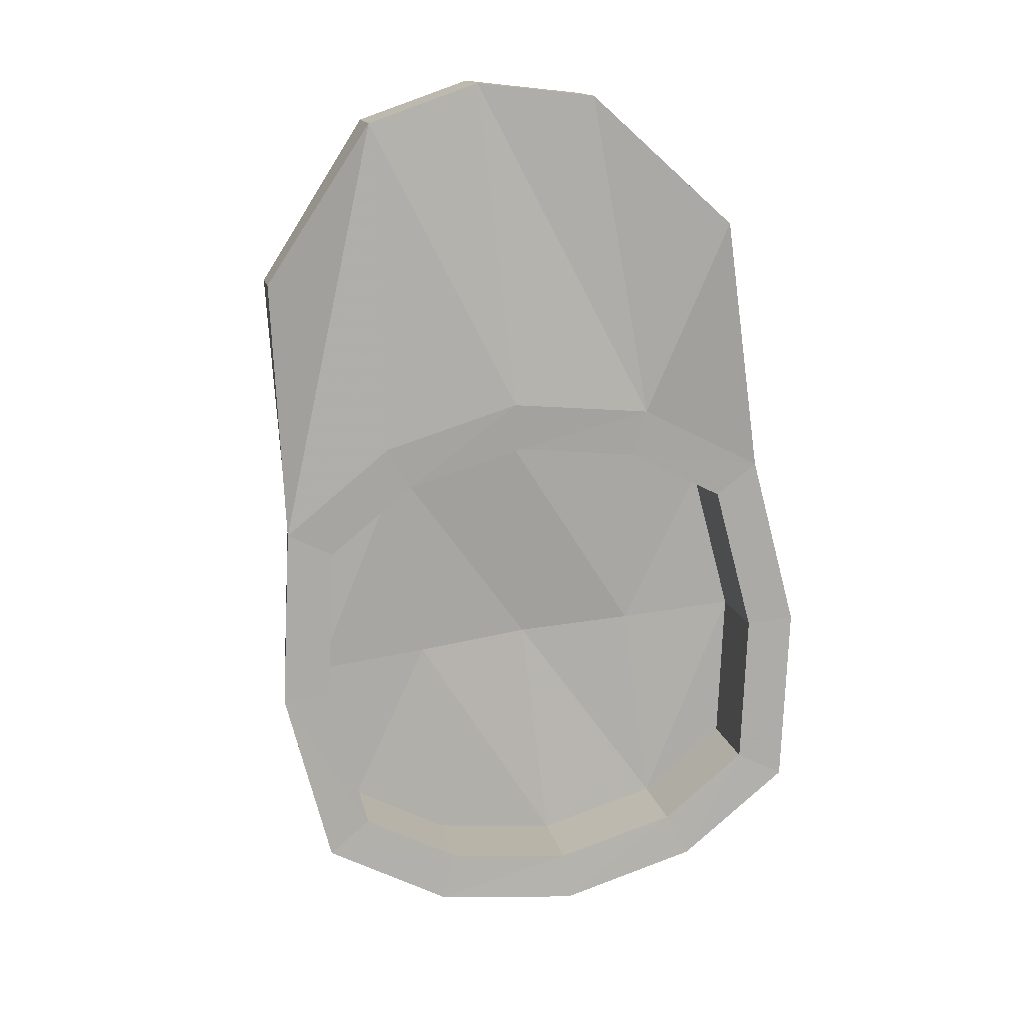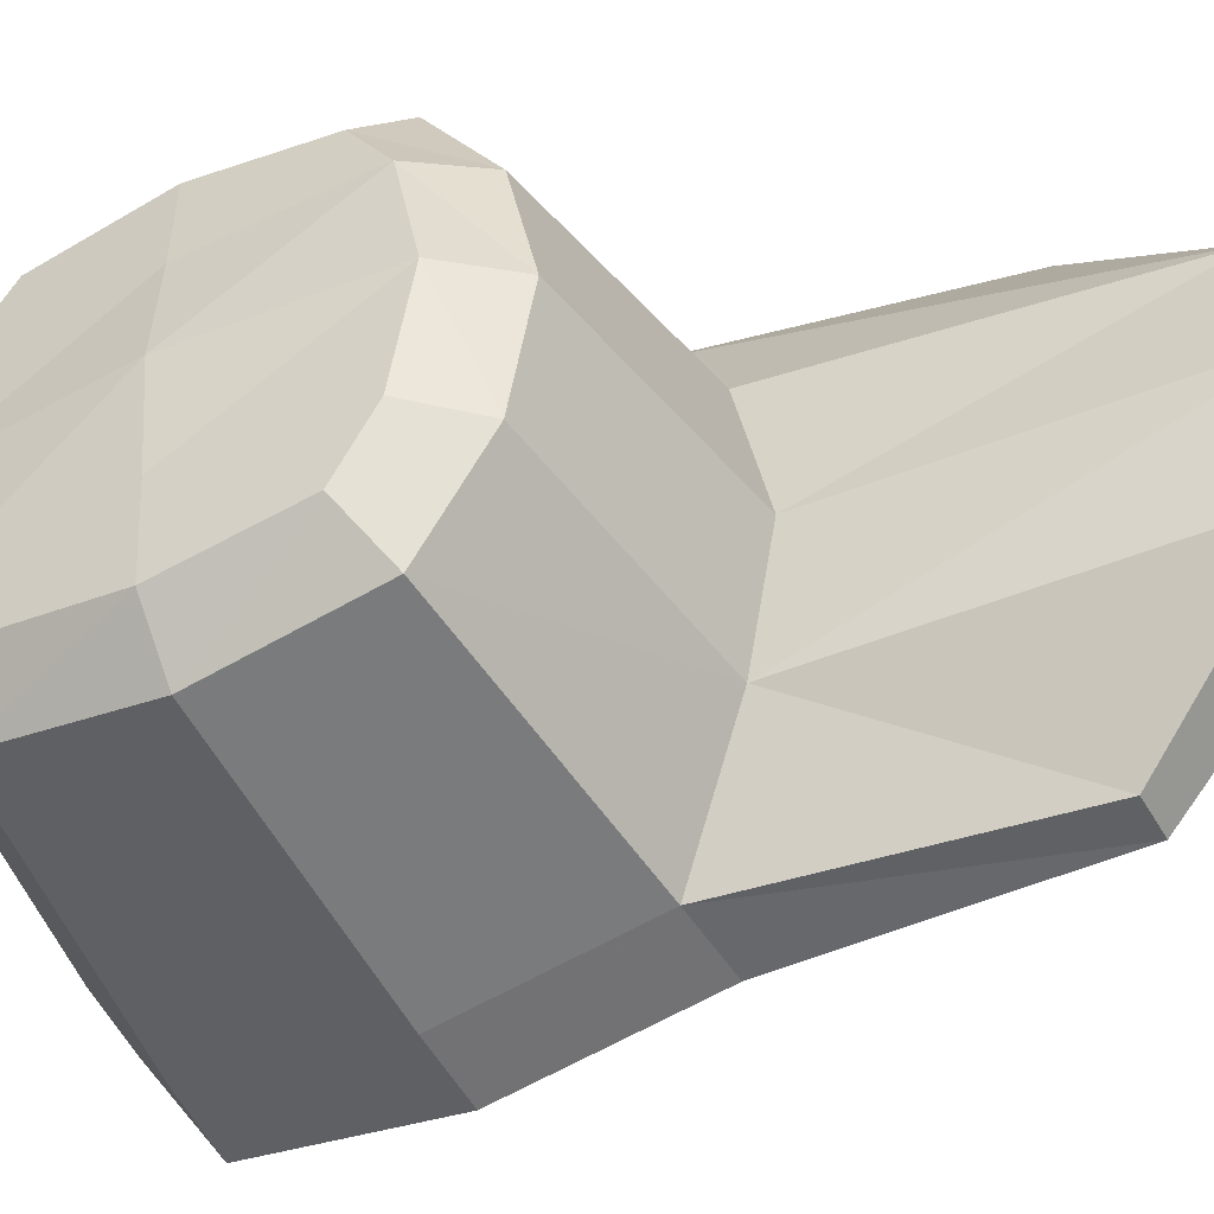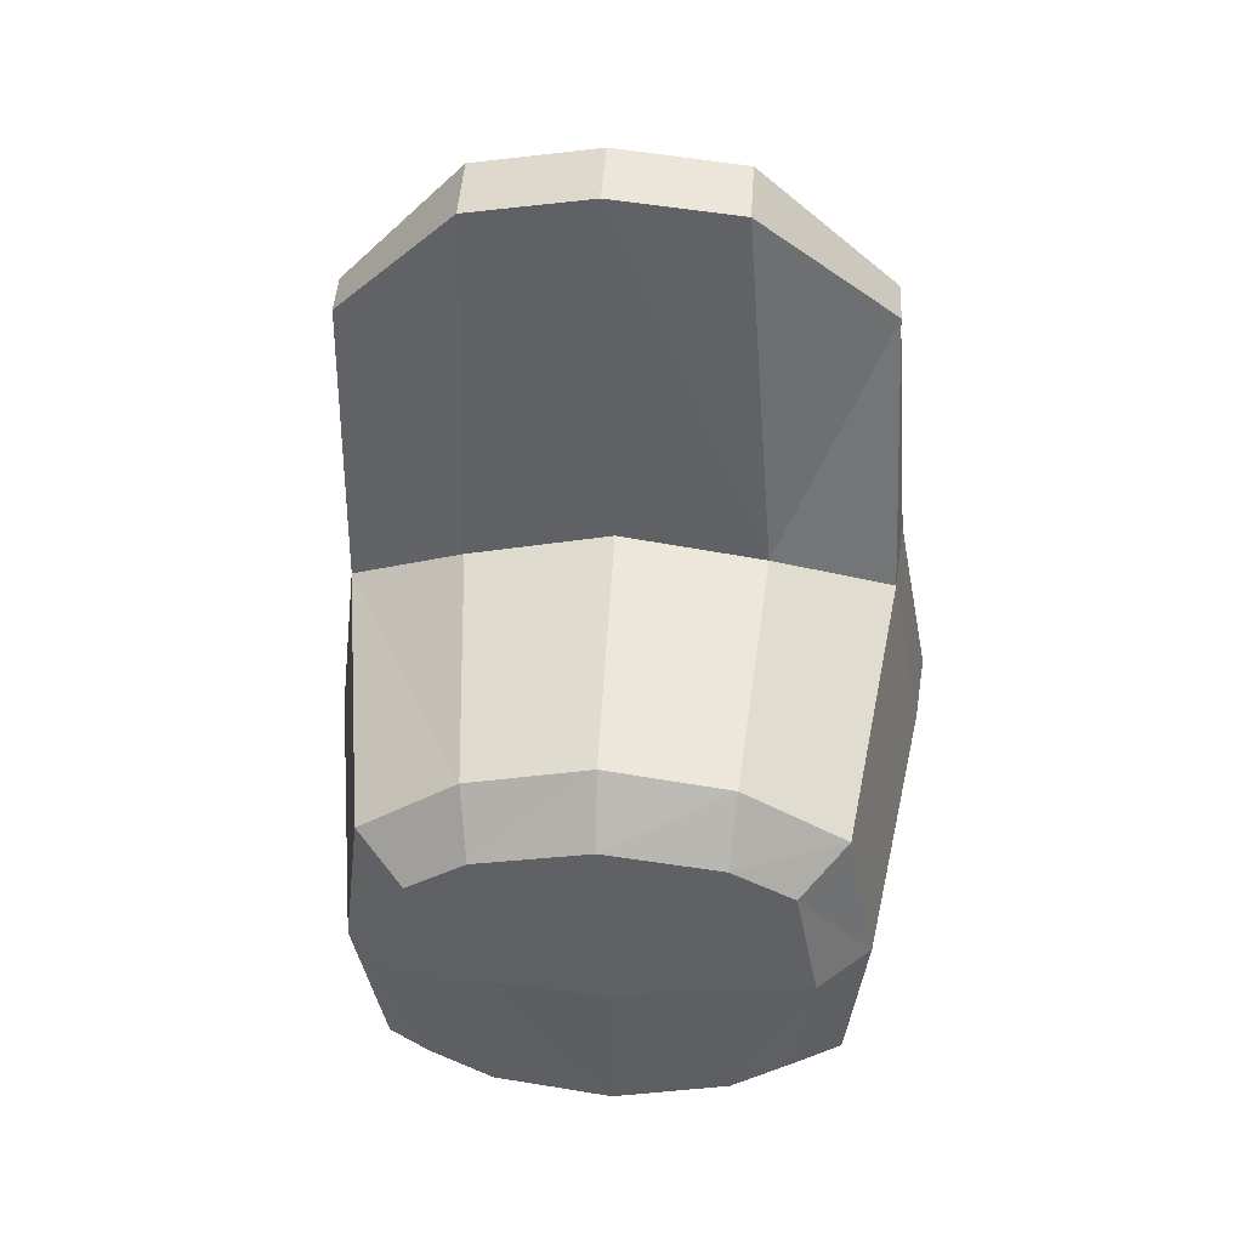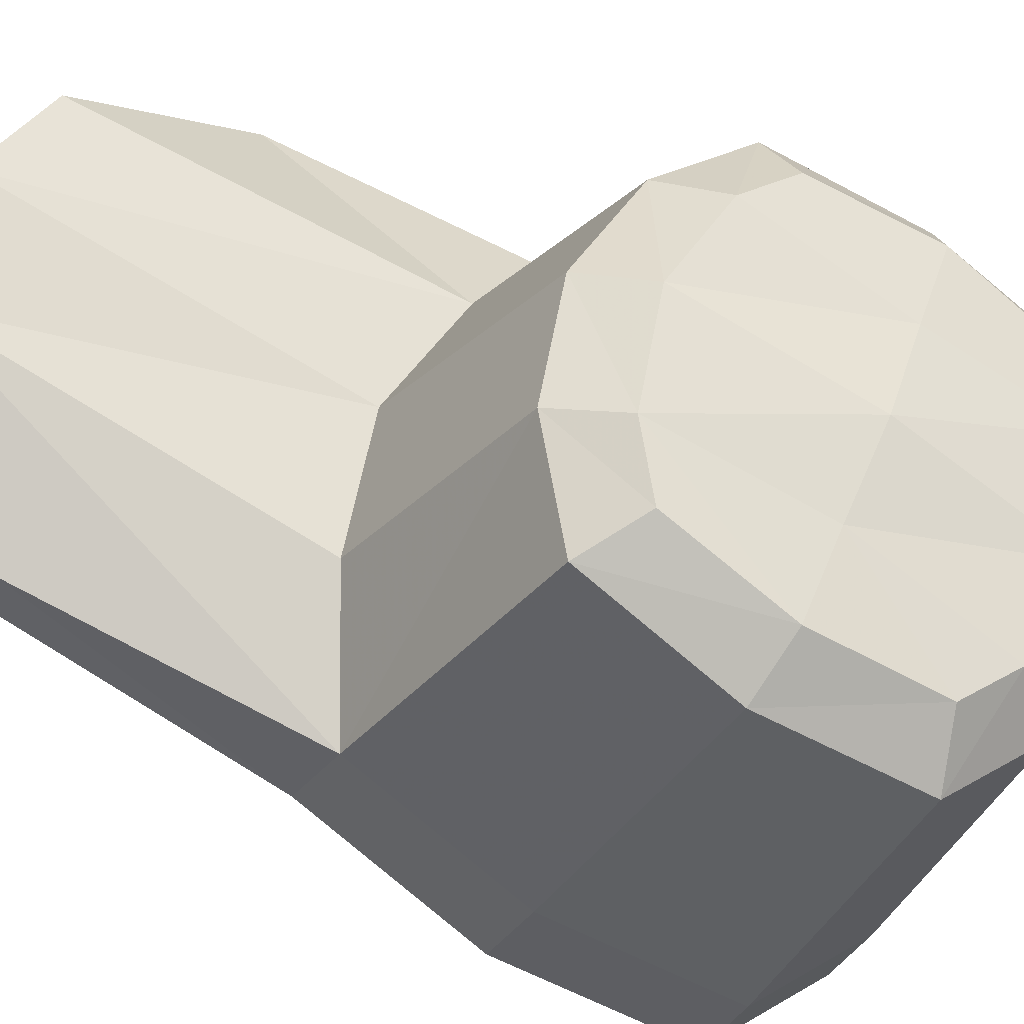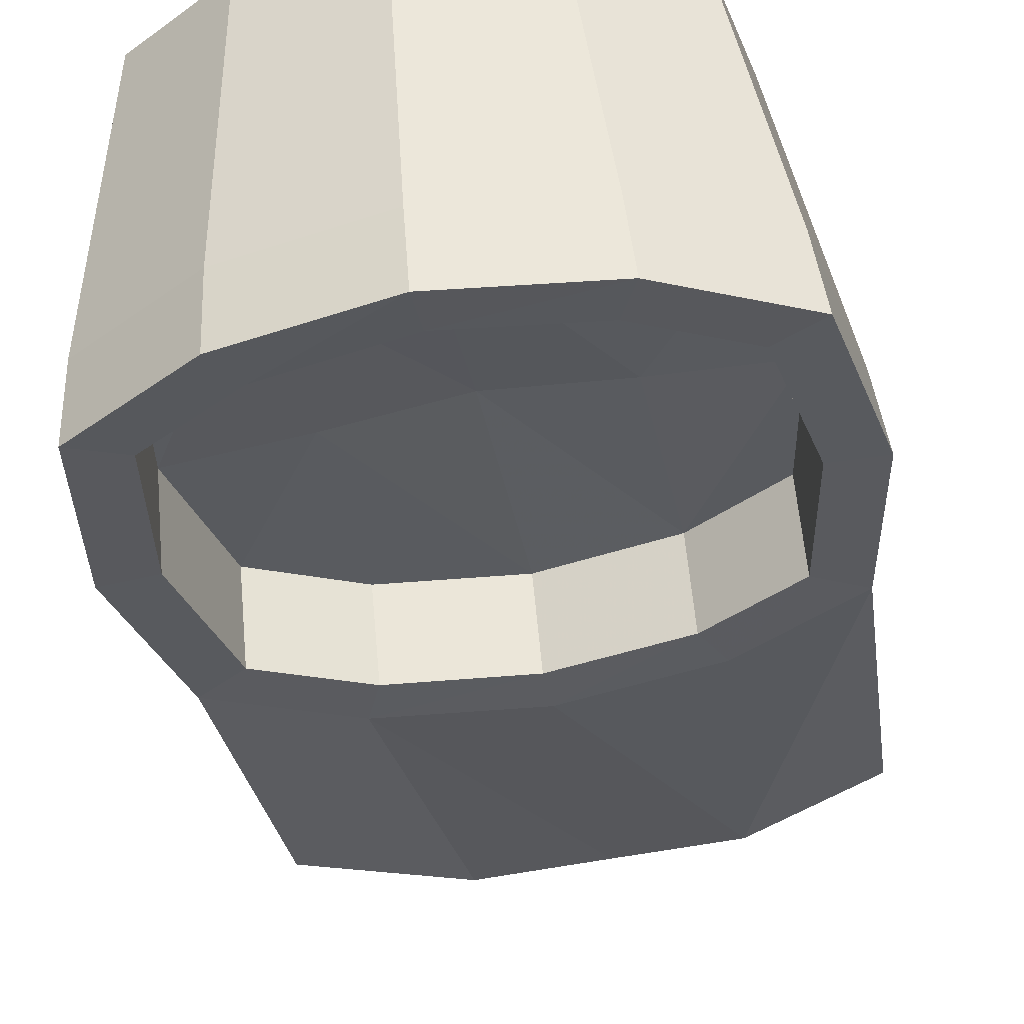
<metadata>
{"format":"obj","ext":"obj","renderer":"f3d","projection":"perspective","resolution":1024,"background":"white","views":[{"elev":42.3,"azim":-13.0,"up":"+Z"},{"elev":43.7,"azim":-90.9,"up":"+Y"},{"elev":18.3,"azim":-175.7,"up":"+Z"},{"elev":49.5,"azim":109.9,"up":"+Y"},{"elev":-59.2,"azim":-169.0,"up":"+Y"}]}
</metadata>
<code>
g Snow_Rabbit_Cap
v -0.145 -0.08964 -0.1148
v -0.07964 -0.1096 -0.1526
v -0.06729 0.0436 -0.2082
v -0.1225 0.06047 -0.1763
v -0.1606 -0.04178 -0.0244
v -0.145 -0.08964 -0.1148
v -0.1225 0.06047 -0.1763
v -0.1357 0.1009 -0.0999
v 0.145 0.00607 0.06604
v 0.07847 0.04643 0.09058
v 0.06739 0.1583 0.008549
v 0.1225 0.1413 -0.02348
v 0.1606 -0.04178 -0.0244
v 0.145 0.00607 0.06604
v 0.1225 0.1413 -0.02348
v 0.1357 0.1009 -0.0999
v -0.07847 0.04643 0.09058
v -0.145 0.00607 0.06604
v -0.1225 0.1413 -0.02348
v -0.06739 0.1583 0.008549
v 0.145 -0.08964 -0.1148
v 0.1606 -0.04178 -0.0244
v 0.1357 0.1009 -0.0999
v 0.1225 0.06047 -0.1763
v 0.1487 -0.02963 0.08786
v 0.1412 0.03206 0.2301
v 0.1412 0.05402 0.2184
v 0.145 0.00607 0.06604
v 0.1647 -0.07869 -0.004871
v 0.1487 -0.02963 0.08786
v 0.145 0.00607 0.06604
v 0.1606 -0.04178 -0.0244
v 0.07964 -0.1096 -0.1526
v 0.145 -0.08964 -0.1148
v 0.1225 0.06047 -0.1763
v 0.06729 0.0436 -0.2082
v -0.1647 -0.07869 -0.004871
v -0.1487 -0.1278 -0.0976
v -0.145 -0.08964 -0.1148
v -0.1606 -0.04178 -0.0244
v 0.07101 -0.02006 0.1027
v 0.07101 0.02551 0.0786
v -1.018e-18 0.03234 0.09078
v 4.336e-18 -0.01323 0.1149
v 0.145 0.00607 0.06604
v 0.1412 0.05402 0.2184
v 0.06839 0.1215 0.2782
v 0.07847 0.04643 0.09058
v -0.145 0.00607 0.06604
v -0.1412 0.05402 0.2184
v -0.1412 0.03206 0.2301
v -0.1487 -0.02963 0.08786
v 0.07101 -0.1347 -0.1139
v 0.07101 -0.08909 -0.138
v 0.1231 -0.07327 -0.1078
v 0.1231 -0.1188 -0.08372
v 1.137e-17 -0.1409 -0.1264
v 6.019e-18 -0.09531 -0.1505
v 0.07101 -0.08909 -0.138
v 0.07101 -0.1347 -0.1139
v 0.1412 0.03206 0.2301
v 0.06839 0.08676 0.2966
v 0.06839 0.1215 0.2782
v 0.1412 0.05402 0.2184
v -0.06839 0.08676 0.2966
v -0.1412 0.03206 0.2301
v -0.1412 0.05402 0.2184
v -0.06839 0.1215 0.2782
v 4.336e-18 -0.01323 0.1149
v -1.018e-18 0.03234 0.09078
v -0.07101 0.02551 0.0786
v -0.07101 -0.02006 0.1027
v -0.07847 0.04643 0.09058
v -0.06839 0.1215 0.2782
v -0.1412 0.05402 0.2184
v -0.145 0.00607 0.06604
v -0.1487 -0.02963 0.08786
v -0.1412 0.03206 0.2301
v -0.06839 0.08676 0.2966
v -0.08166 -0.009153 0.1266
v -0.06352 0.08013 -0.1926
v -0.05705 0.1261 -0.1132
v -0.1076 0.1234 -0.1118
v -0.09693 0.0894 -0.1727
v 3.725e-09 0.1313 -0.116
v 3.725e-09 0.07527 -0.2042
v 0.08166 -0.009153 0.1266
v 0.06839 0.08676 0.2966
v 0.1412 0.03206 0.2301
v 0.1487 -0.02963 0.08786
v -0.1487 -0.1278 -0.0976
v -0.08166 -0.1482 -0.1363
v -0.07964 -0.1096 -0.1526
v -0.145 -0.08964 -0.1148
v 0.06729 0.0436 -0.2082
v 3.245e-09 0.03742 -0.2199
v 7.851e-18 -0.1169 -0.1664
v 0.07964 -0.1096 -0.1526
v -0.1487 -0.02963 0.08786
v -0.1647 -0.07869 -0.004871
v -0.1606 -0.04178 -0.0244
v -0.145 0.00607 0.06604
v 0.1487 -0.1278 -0.0976
v 0.1647 -0.07869 -0.004871
v 0.1606 -0.04178 -0.0244
v 0.145 -0.08964 -0.1148
v 0.1076 0.1234 -0.1118
v 0.09693 0.1547 -0.04941
v 0.06352 0.1658 -0.0306
v 0.05705 0.1261 -0.1132
v 3.725e-09 0.1313 -0.116
v 7.871e-10 0.1727 -0.02005
v 0.08166 -0.1482 -0.1363
v 0.1487 -0.1278 -0.0976
v 0.145 -0.08964 -0.1148
v 0.07964 -0.1096 -0.1526
v 0.09693 0.0894 -0.1727
v 0.1076 0.1234 -0.1118
v 0.05705 0.1261 -0.1132
v 0.06352 0.08013 -0.1926
v -0.05705 0.1261 -0.1132
v -0.06352 0.1658 -0.0306
v -0.09693 0.1547 -0.04941
v -0.1076 0.1234 -0.1118
v 7.871e-10 0.1727 -0.02005
v 3.725e-09 0.1313 -0.116
v 3.8e-18 -0.001659 0.1407
v -0.08166 -0.009153 0.1266
v -0.06839 0.08676 0.2966
v -1.118e-08 0.1002 0.3065
v -2.884e-18 0.05363 0.1042
v 0.07847 0.04643 0.09058
v 0.06839 0.1215 0.2782
v -6.766e-09 0.1349 0.2882
v -6.766e-09 0.1349 0.2882
v 0.06839 0.1215 0.2782
v 0.06839 0.08676 0.2966
v -1.118e-08 0.1002 0.3065
v 7.851e-18 -0.1169 -0.1664
v -0.07964 -0.1096 -0.1526
v -0.08166 -0.1482 -0.1363
v 1.229e-17 -0.1557 -0.1505
v -1.656e-17 0.1645 0.02024
v 0.06739 0.1583 0.008549
v 0.07847 0.04643 0.09058
v -2.884e-18 0.05363 0.1042
v -0.1231 -0.1188 -0.08372
v -0.1231 -0.07327 -0.1078
v -0.07101 -0.08909 -0.138
v -0.07101 -0.1347 -0.1139
v -0.06739 0.1583 0.008549
v -1.656e-17 0.1645 0.02024
v -2.884e-18 0.05363 0.1042
v -0.07847 0.04643 0.09058
v 0.1231 -0.1188 -0.08372
v 0.1231 -0.07327 -0.1078
v 0.1366 -0.03205 -0.02955
v 0.1366 -0.07762 -0.00544
v -0.07101 -0.02006 0.1027
v -0.07101 0.02551 0.0786
v -0.1231 0.009475 0.04856
v -0.1231 -0.03609 0.07268
v 3.725e-09 0.07527 -0.2042
v 0.06352 0.08013 -0.1926
v 0.05705 0.1261 -0.1132
v 3.725e-09 0.1313 -0.116
v 3.245e-09 0.03742 -0.2199
v -0.06729 0.0436 -0.2082
v -0.07964 -0.1096 -0.1526
v 7.851e-18 -0.1169 -0.1664
v 0.1366 -0.07762 -0.00544
v 0.1366 -0.03205 -0.02955
v 0.1231 0.009475 0.04856
v 0.1231 -0.03609 0.07268
v 0.07964 -0.1096 -0.1526
v 7.851e-18 -0.1169 -0.1664
v 1.229e-17 -0.1557 -0.1505
v 0.08166 -0.1482 -0.1363
v -0.06839 0.1215 0.2782
v -6.766e-09 0.1349 0.2882
v -1.118e-08 0.1002 0.3065
v -0.06839 0.08676 0.2966
v -0.07847 0.04643 0.09058
v -2.884e-18 0.05363 0.1042
v -6.766e-09 0.1349 0.2882
v -0.06839 0.1215 0.2782
v 0.08166 -0.009153 0.1266
v 3.8e-18 -0.001659 0.1407
v -1.118e-08 0.1002 0.3065
v 0.06839 0.08676 0.2966
v -0.1366 -0.07762 -0.00544
v -0.1647 -0.07869 -0.004871
v -0.1487 -0.02963 0.08786
v -0.1231 -0.03609 0.07268
v -0.1231 -0.1188 -0.08372
v -0.1487 -0.1278 -0.0976
v -0.07101 -0.1347 -0.1139
v -0.08166 -0.1482 -0.1363
v 1.137e-17 -0.1409 -0.1264
v 1.229e-17 -0.1557 -0.1505
v -0.08166 -0.009153 0.1266
v -0.07101 -0.02006 0.1027
v 3.8e-18 -0.001659 0.1407
v 4.336e-18 -0.01323 0.1149
v 0.08166 -0.009153 0.1266
v 0.07101 -0.02006 0.1027
v 0.1487 -0.02963 0.08786
v 0.1231 -0.03609 0.07268
v 0.1647 -0.07869 -0.004871
v 0.1366 -0.07762 -0.00544
v 0.1487 -0.1278 -0.0976
v 0.1231 -0.1188 -0.08372
v 0.08166 -0.1482 -0.1363
v 0.07101 -0.1347 -0.1139
v 0.07101 -0.1347 -0.1139
v 0.08166 -0.1482 -0.1363
v 1.137e-17 -0.1409 -0.1264
v 0.07101 -0.08909 -0.138
v 6.019e-18 -0.09531 -0.1505
v -3.725e-09 -0.02206 -0.03483
v 0.06839 -0.02822 -0.03158
v -0.1366 -0.03205 -0.02955
v -0.1231 0.009475 0.04856
v -0.07101 0.02551 0.0786
v -0.06839 -0.02822 -0.03158
v -3.725e-09 -0.02206 -0.03483
v -1.018e-18 0.03234 0.09078
v -0.1231 -0.07327 -0.1078
v -0.06839 -0.02822 -0.03158
v -0.07101 -0.08909 -0.138
v 6.019e-18 -0.09531 -0.1505
v -3.725e-09 -0.02206 -0.03483
v 0.06839 -0.02822 -0.03158
v 0.07101 0.02551 0.0786
v 0.1231 0.009475 0.04856
v 0.1366 -0.03205 -0.02955
v 0.07101 -0.08909 -0.138
v 0.1231 -0.07327 -0.1078
v -1.018e-18 0.03234 0.09078
v -3.725e-09 -0.02206 -0.03483
v -0.1366 -0.07762 -0.00544
v -0.1366 -0.03205 -0.02955
v -0.1231 -0.07327 -0.1078
v -0.1231 -0.1188 -0.08372
v 0.1231 -0.03609 0.07268
v 0.1231 0.009475 0.04856
v 0.07101 0.02551 0.0786
v 0.07101 -0.02006 0.1027
v -0.1231 -0.03609 0.07268
v -0.1231 0.009475 0.04856
v -0.1366 -0.03205 -0.02955
v -0.1366 -0.07762 -0.00544
v -0.07101 -0.1347 -0.1139
v -0.07101 -0.08909 -0.138
v 6.019e-18 -0.09531 -0.1505
v 1.137e-17 -0.1409 -0.1264
v -0.1076 0.1234 -0.1118
v -0.1357 0.1009 -0.0999
v -0.1225 0.06047 -0.1763
v -0.09693 0.0894 -0.1727
v 0.1076 0.1234 -0.1118
v 0.1357 0.1009 -0.0999
v 0.1225 0.1413 -0.02348
v 0.09693 0.1547 -0.04941
v -0.06352 0.08013 -0.1926
v -0.06729 0.0436 -0.2082
v 3.245e-09 0.03742 -0.2199
v 3.725e-09 0.07527 -0.2042
v -0.06739 0.1583 0.008549
v -0.06352 0.1658 -0.0306
v 7.871e-10 0.1727 -0.02005
v -1.656e-17 0.1645 0.02024
v -0.09693 0.1547 -0.04941
v -0.1225 0.1413 -0.02348
v -0.1357 0.1009 -0.0999
v -0.1076 0.1234 -0.1118
v 0.09693 0.0894 -0.1727
v 0.1225 0.06047 -0.1763
v 0.1357 0.1009 -0.0999
v 0.1076 0.1234 -0.1118
v -1.656e-17 0.1645 0.02024
v 7.871e-10 0.1727 -0.02005
v 0.06352 0.1658 -0.0306
v 0.06739 0.1583 0.008549
v 3.725e-09 0.07527 -0.2042
v 3.245e-09 0.03742 -0.2199
v 0.06729 0.0436 -0.2082
v 0.06352 0.08013 -0.1926
v 0.1225 0.06047 -0.1763
v 0.09693 0.0894 -0.1727
v 0.06352 0.08013 -0.1926
v 0.06729 0.0436 -0.2082
v -0.06729 0.0436 -0.2082
v -0.06352 0.08013 -0.1926
v -0.09693 0.0894 -0.1727
v -0.1225 0.06047 -0.1763
v -0.1225 0.1413 -0.02348
v -0.09693 0.1547 -0.04941
v -0.06352 0.1658 -0.0306
v -0.06739 0.1583 0.008549
v 0.09693 0.1547 -0.04941
v 0.1225 0.1413 -0.02348
v 0.06739 0.1583 0.008549
v 0.06352 0.1658 -0.0306
v -0.145 0.00607 0.06604
v -0.1606 -0.04178 -0.0244
v -0.1357 0.1009 -0.0999
v -0.1225 0.1413 -0.02348
g Snow_Rabbit_Cap_0
f 3 2 1
f 4 3 1
f 7 6 5
f 8 7 5
f 11 10 9
f 12 11 9
f 15 14 13
f 16 15 13
f 19 18 17
f 20 19 17
f 23 22 21
f 24 23 21
f 27 26 25
f 28 27 25
f 31 30 29
f 32 31 29
f 35 34 33
f 36 35 33
f 39 38 37
f 40 39 37
f 43 42 41
f 44 43 41
f 47 46 45
f 48 47 45
f 51 50 49
f 52 51 49
f 55 54 53
f 56 55 53
f 59 58 57
f 60 59 57
f 63 62 61
f 64 63 61
f 67 66 65
f 68 67 65
f 71 70 69
f 72 71 69
f 75 74 73
f 76 75 73
f 79 78 77
f 80 79 77
f 83 82 81
f 84 83 81
f 82 85 81
f 85 86 81
f 89 88 87
f 90 89 87
f 93 92 91
f 94 93 91
f 97 96 95
f 98 97 95
f 101 100 99
f 102 101 99
f 105 104 103
f 106 105 103
f 109 108 107
f 110 109 107
f 109 110 111
f 112 109 111
f 115 114 113
f 116 115 113
f 119 118 117
f 120 119 117
f 123 122 121
f 124 123 121
f 122 125 121
f 125 126 121
f 129 128 127
f 130 129 127
f 133 132 131
f 134 133 131
f 137 136 135
f 138 137 135
f 141 140 139
f 142 141 139
f 145 144 143
f 146 145 143
f 149 148 147
f 150 149 147
f 153 152 151
f 154 153 151
f 157 156 155
f 158 157 155
f 161 160 159
f 162 161 159
f 165 164 163
f 166 165 163
f 169 168 167
f 170 169 167
f 173 172 171
f 174 173 171
f 177 176 175
f 178 177 175
f 181 180 179
f 182 181 179
f 185 184 183
f 186 185 183
f 189 188 187
f 190 189 187
f 193 192 191
f 194 193 191
f 191 192 195
f 192 196 195
f 195 196 197
f 196 198 197
f 197 198 199
f 198 200 199
f 201 193 194
f 202 201 194
f 203 201 202
f 204 203 202
f 205 203 204
f 206 205 204
f 207 205 206
f 208 207 206
f 209 207 208
f 210 209 208
f 211 209 210
f 212 211 210
f 213 211 212
f 214 213 212
f 200 216 215
f 217 200 215
f 220 219 218
f 221 220 218
f 224 223 222
f 225 224 222
f 224 225 226
f 227 224 226
f 229 222 228
f 230 229 228
f 229 230 231
f 232 229 231
f 235 234 233
f 236 235 233
f 236 233 237
f 238 236 237
f 234 239 233
f 239 240 233
f 243 242 241
f 244 243 241
f 247 246 245
f 248 247 245
f 251 250 249
f 252 251 249
f 255 254 253
f 256 255 253
f 259 258 257
f 260 259 257
f 263 262 261
f 264 263 261
f 267 266 265
f 268 267 265
f 271 270 269
f 272 271 269
f 275 274 273
f 276 275 273
f 279 278 277
f 280 279 277
f 283 282 281
f 284 283 281
f 287 286 285
f 288 287 285
f 291 290 289
f 292 291 289
f 295 294 293
f 296 295 293
f 299 298 297
f 300 299 297
f 303 302 301
f 304 303 301
f 307 306 305
f 308 307 305

</code>
